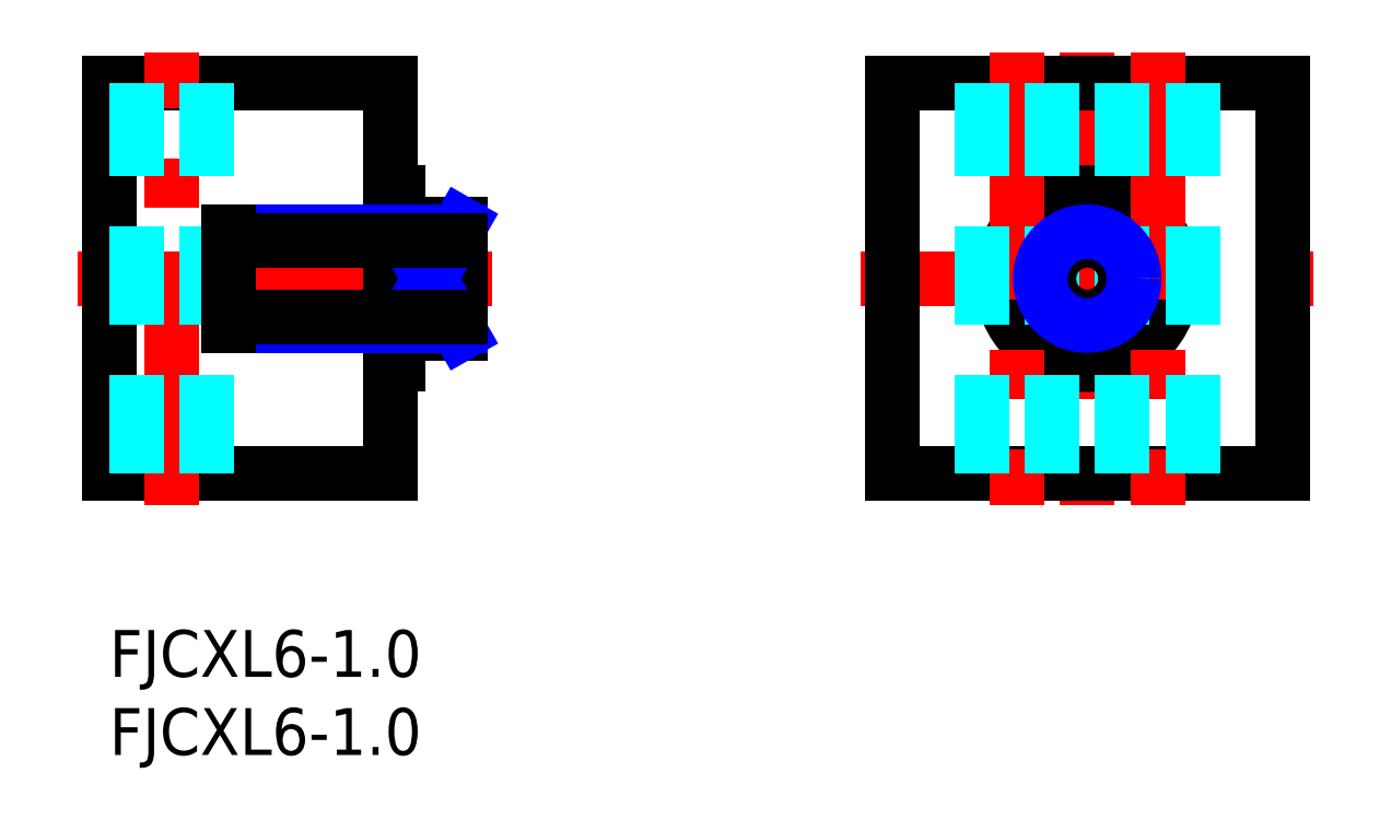
<metadata>
{"format":"dxf","ext":"dxf","renderer":"ezdxf+matplotlib","layout":"modelspace","background":"white","min_lineweight":24,"dpi":150}
</metadata>
<code>
0
SECTION
2
ENTITIES
0
INSERT
8
MSM_CONTINUOUS
2
*U4
10
0
20
0
30
0
0
INSERT
8
MSM_CONTINUOUS
2
*U5
10
0
20
0
30
0
0
LINE
8
MSM_CENTER
10
62.6
20
37
30
0
11
62.6
21
8
31
0
0
LINE
8
MSM_CENTER
10
48.1
20
22.5
30
0
11
77.1
21
22.5
31
0
0
LINE
8
MSM_CONTINUOUS
10
50.1
20
35
30
0
11
50.1
21
10
31
0
0
LINE
8
MSM_CONTINUOUS
10
50.1
20
10
30
0
11
75.1
21
10
31
0
0
LINE
8
MSM_CONTINUOUS
10
75.1
20
10
30
0
11
75.1
21
35
31
0
0
LINE
8
MSM_CONTINUOUS
10
75.1
20
35
30
0
11
50.1
21
35
31
0
0
LINE
8
MSM_CONTINUOUS
10
59.1
20
26
30
0
11
59.1
21
19
31
0
0
LINE
8
MSM_CONTINUOUS
10
59.1
20
19
30
0
11
66.1
21
19
31
0
0
LINE
8
MSM_CONTINUOUS
10
66.1
20
19
30
0
11
66.1
21
26
31
0
0
LINE
8
MSM_CONTINUOUS
10
66.1
20
26
30
0
11
59.1
21
26
31
0
0
CIRCLE
8
MSM_CONTINUOUS
10
62.6
20
22.5
30
0
40
5.5
0
LINE
8
MSM_CENTER
10
58.1
20
37
30
0
11
58.1
21
8
31
0
0
LINE
8
MSM_CENTER
10
67.1
20
37
30
0
11
67.1
21
8
31
0
0
LINE
8
MSM_DASHED
10
55.85
20
10
30
0
11
55.85
21
35
31
0
0
LINE
8
MSM_DASHED
10
60.35
20
10
30
0
11
60.35
21
35
31
0
0
LINE
8
MSM_DASHED
10
64.85
20
10
30
0
11
64.85
21
35
31
0
0
LINE
8
MSM_DASHED
10
69.35
20
10
30
0
11
69.35
21
35
31
0
0
LINE
8
MSM_CENTER
10
24.5
20
22.5
30
0
11
-2
21
22.5
31
0
0
LINE
8
MSM_CONTINUOUS
10
22.5
20
19
30
0
11
22.5
21
26
31
0
0
LINE
8
MSM_CONTINUOUS
10
-7.1e-15
20
10
30
0
11
-7.1e-15
21
35
31
0
0
LINE
8
MSM_CONTINUOUS
10
-7.1e-15
20
35
30
0
11
18
21
35
31
0
0
LINE
8
MSM_CONTINUOUS
10
-7.1e-15
20
10
30
0
11
18
21
10
31
0
0
LINE
8
MSM_CONTINUOUS
10
18
20
10
30
0
11
18
21
35
31
0
0
LINE
8
MSM_CONTINUOUS
10
22.5
20
26
30
0
11
18.5
21
26
31
0
0
LINE
8
MSM_CONTINUOUS
10
22.5
20
19
30
0
11
18.5
21
19
31
0
0
LINE
8
MSM_CENTER
10
4
20
8
30
0
11
4
21
37
31
0
0
LINE
8
MSM_DASHED
10
1.75
20
10
30
0
11
1.75
21
35
31
0
0
LINE
8
MSM_DASHED
10
6.25
20
10
30
0
11
6.25
21
35
31
0
0
LINE
8
MSM_CONTINUOUS
10
18.5
20
17
30
0
11
18.5
21
28
31
0
0
LINE
8
MSM_NARROW
10
22.5
20
26
30
0
11
18.5
21
19
31
0
0
LINE
8
MSM_NARROW
10
18.5
20
26
30
0
11
22.5
21
19
31
0
0
LINE
8
MSM_CONTINUOUS
10
18.5
20
28
30
0
11
18
21
28
31
0
0
LINE
8
MSM_CONTINUOUS
10
18.5
20
17
30
0
11
18
21
17
31
0
0
LINE
8
MSM_NARROW
10
7.6
20
25.5
30
0
11
22.5
21
25.5
31
0
0
LINE
8
MSM_NARROW
10
7.6
20
19.5
30
0
11
22.5
21
19.5
31
0
0
LINE
8
MSM_CONTINUOUS
10
7.6
20
20.04
30
0
11
22.5
21
20.04
31
0
0
LINE
8
MSM_CONTINUOUS
10
7.6
20
24.96
30
0
11
22.5
21
24.96
31
0
0
LINE
8
MSM_CONTINUOUS
10
7.6
20
19.5
30
0
11
7.6
21
25.5
31
0
0
CIRCLE
8
MSM_CONTINUOUS
10
62.6
20
22.5
30
0
40
2.458
0
CIRCLE
8
MSM_NARROW
10
62.6
20
22.5
30
0
40
3
0
ENDSEC
0
EOF

</code>
